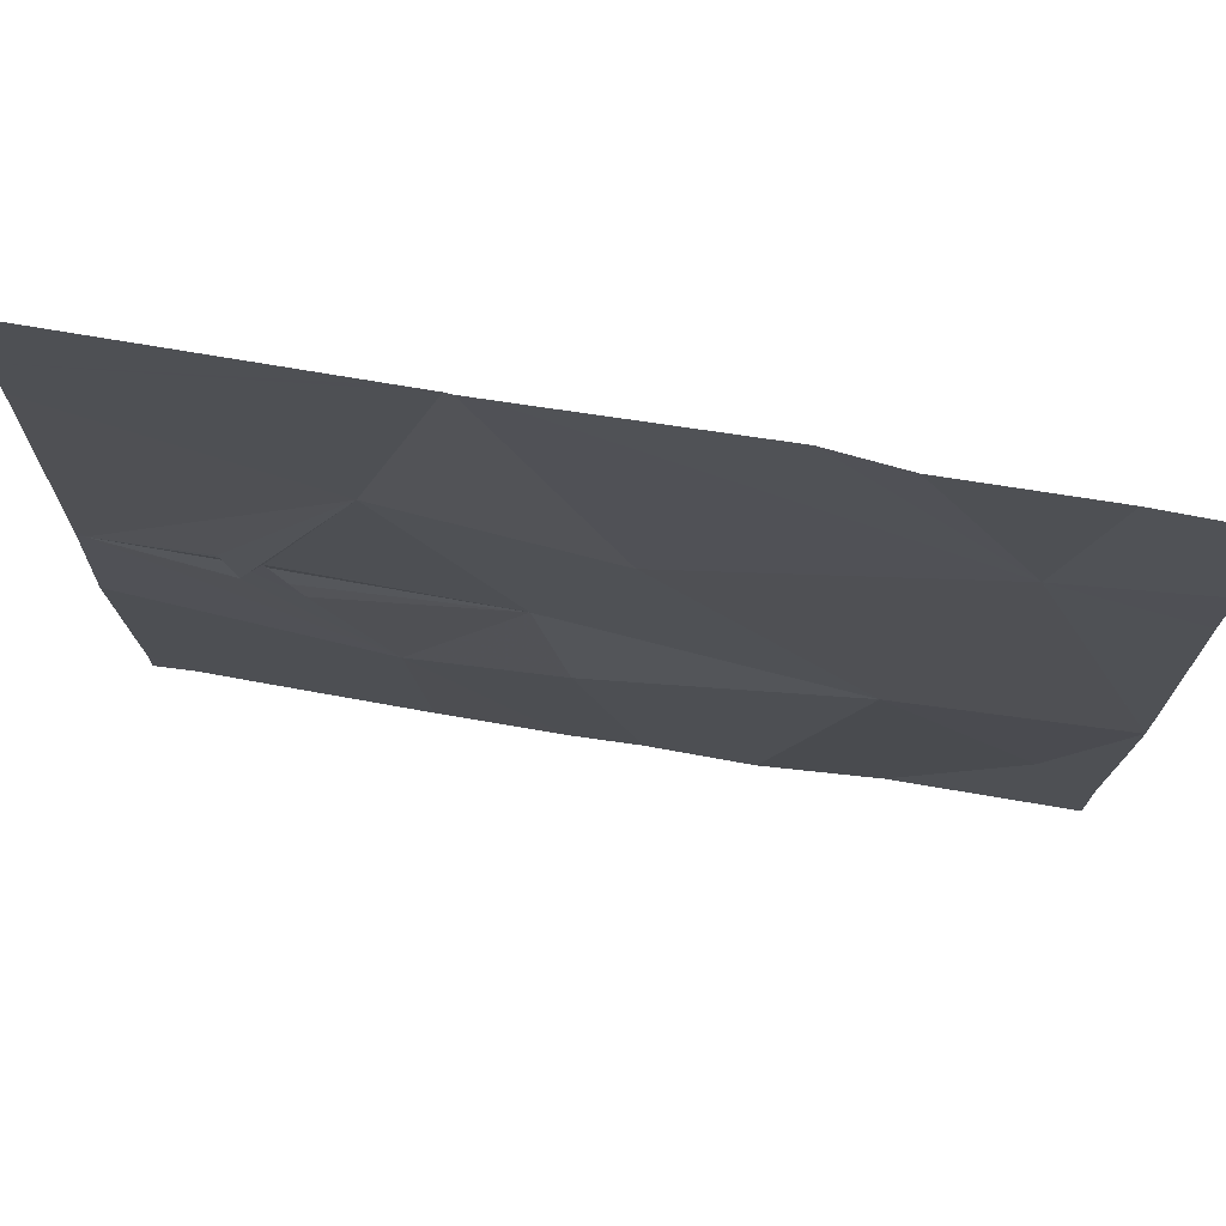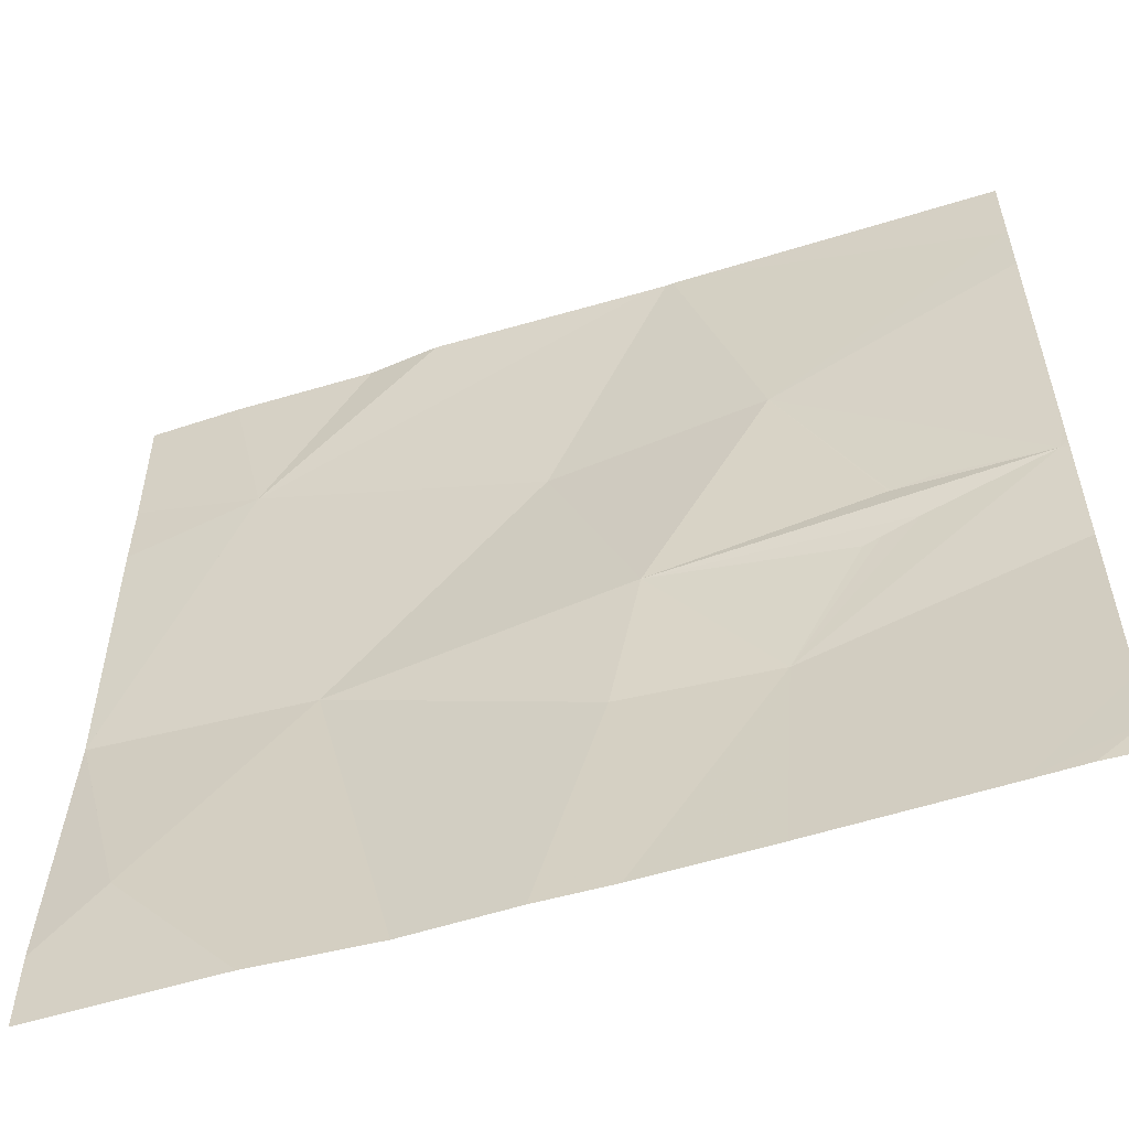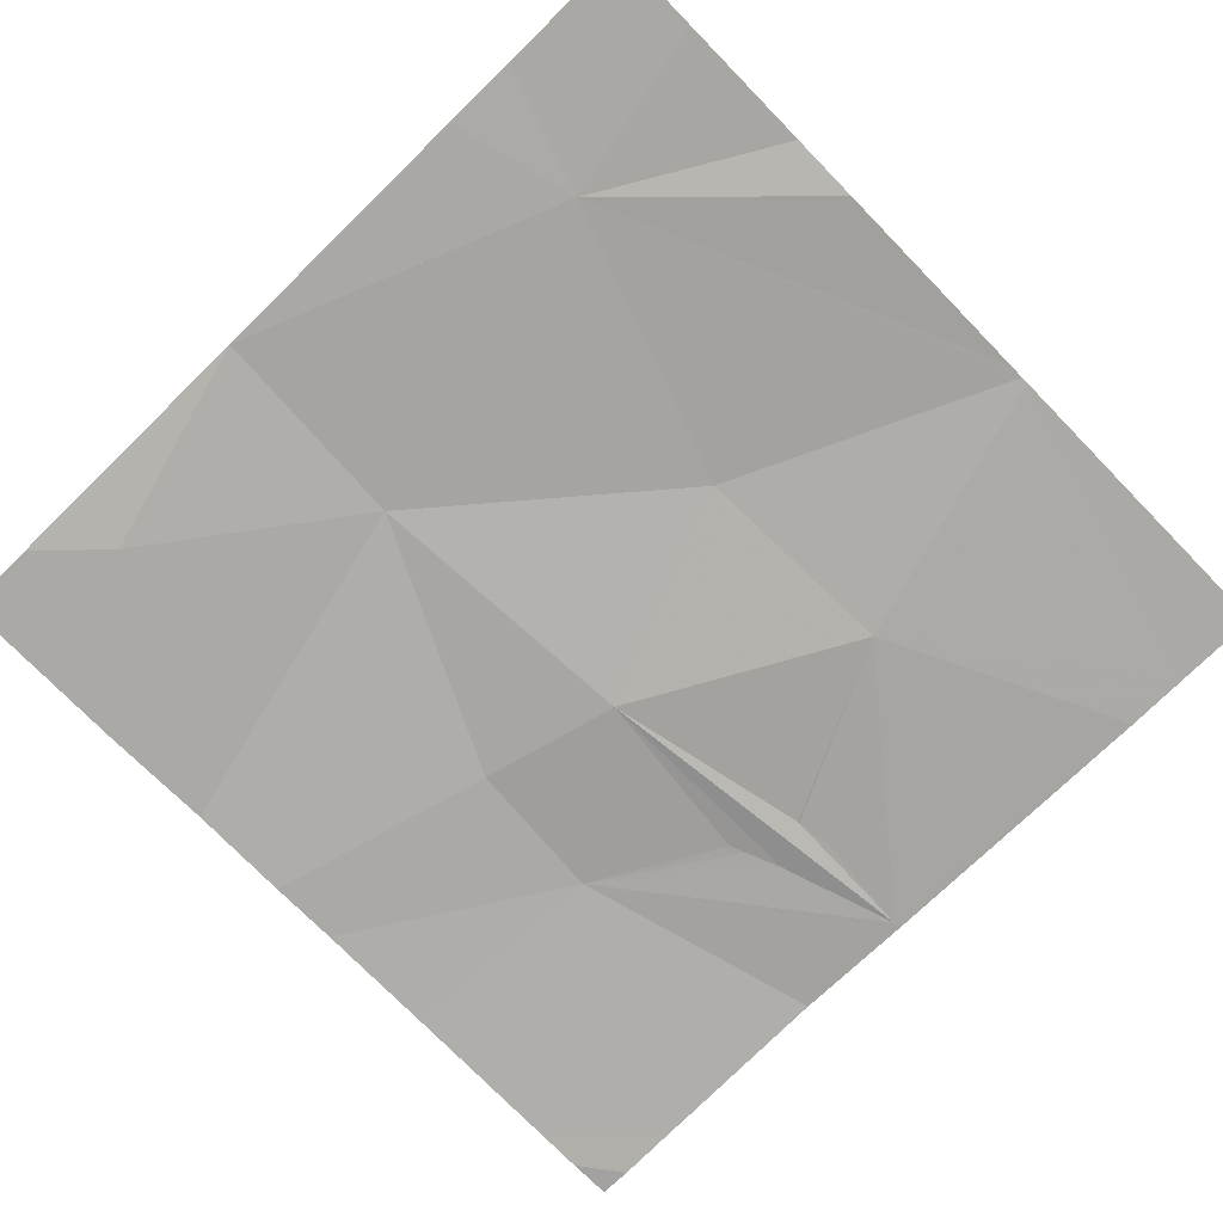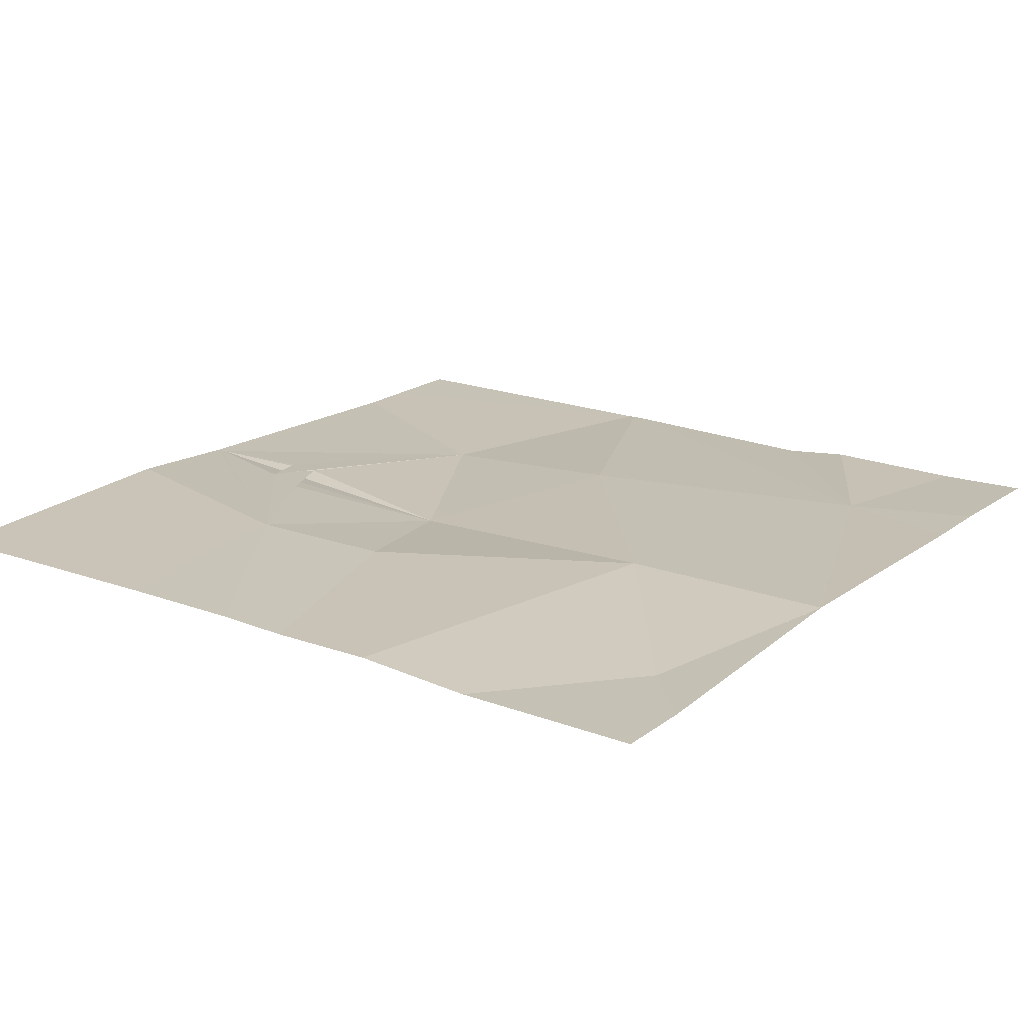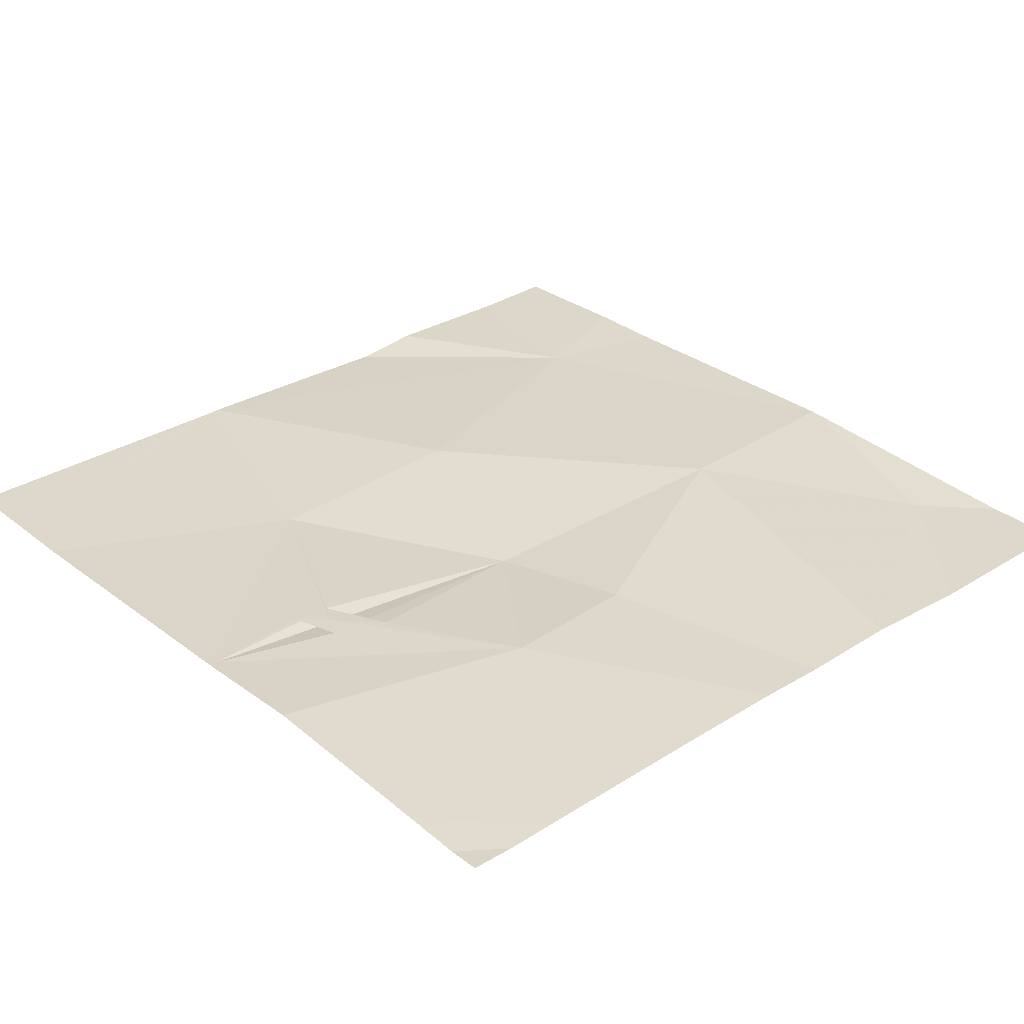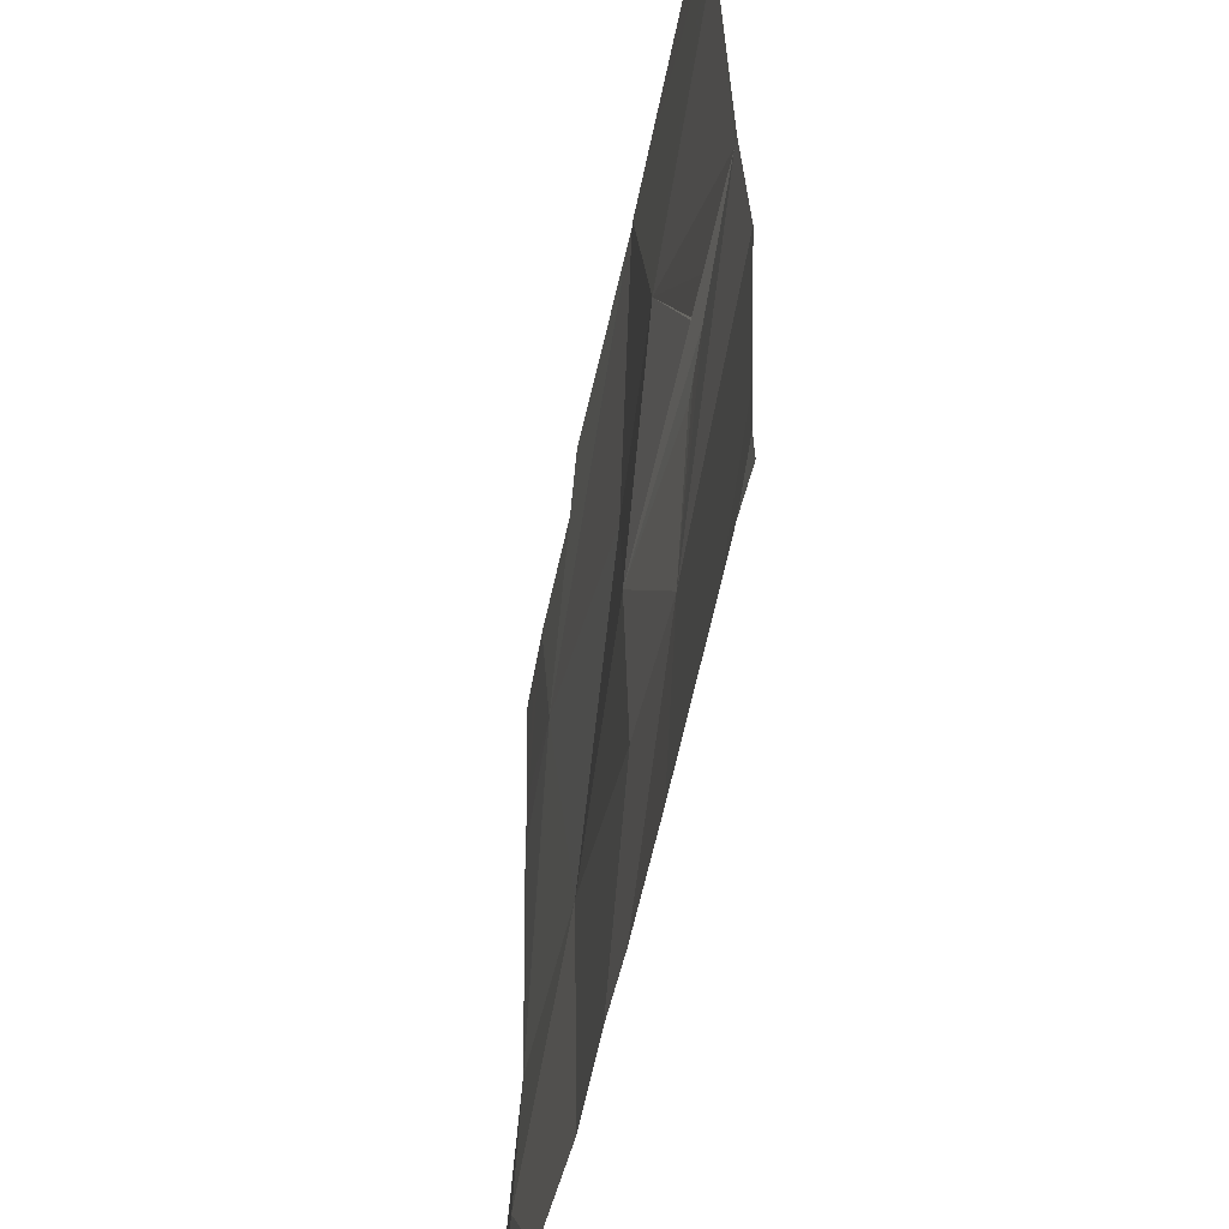
<metadata>
{"format":"obj","ext":"obj","renderer":"f3d","projection":"perspective","resolution":1024,"background":"white","views":[{"elev":74.0,"azim":10.0,"up":"+Y"},{"elev":-56.4,"azim":-161.6,"up":"+Y"},{"elev":-75.7,"azim":134.3,"up":"+Z"},{"elev":18.5,"azim":35.3,"up":"+Z"},{"elev":31.5,"azim":-41.9,"up":"+Z"},{"elev":-54.1,"azim":-100.7,"up":"+Y"}]}
</metadata>
<code>
v -59.41 231.5 494
v -59.22 232.3 494
v -59.31 231.9 494
v -59.15 231.7 494
v -59.08 231.9 494
v -59.28 231.5 494
v -59.93 231.5 494
v -59.34 232.5 494
v -59.74 231.5 494
v -59.54 232.2 494
v -59.41 232.5 494
v -59.08 231.6 494
v -59.77 232.2 494
v -59.63 231.9 494
v -59.08 231.9 494
v -59.59 231.8 494
v -60.02 232 494
v -59.89 231.9 494
v -59.76 231.8 494
v -59.83 231.9 494
v -59.68 232.5 494
v -59.08 232.3 494
v -59.87 232 494
v -59.91 232 494
v -59.08 231.9 494
v -59.88 232 494
v -60.03 232 494
v -60.03 232 494
v -60.03 231.6 494
v -60.03 231.8 494
v -60.03 232.4 494
v -60.03 232.3 494
v -60.03 232 494
v -60.03 231.6 494
v -59.18 232.5 494
v -59.08 231.9 494
v -59.08 232.2 494
v -59.6 231.5 494
v -59.53 231.5 494
v -59.99 231.5 494
v -59.08 231.5 494
v -59.19 231.5 494
v -60.03 231.5 494
v -59.67 232.5 494
v -59.65 232.5 494
v -59.08 232.5 494
v -59.13 232.5 494
v -59.71 232.5 494
v -60.03 232.5 494
f 2 10 3
f 35 22 47
f 3 5 2
f 4 3 1
f 4 5 3
f 38 19 9
f 15 4 12
f 45 2 11
f 44 10 2
f 2 5 36
f 14 3 10
f 37 2 36
f 29 19 30
f 16 19 38
f 31 13 21
f 21 10 44
f 44 2 45
f 14 10 13
f 9 19 7
f 1 16 39
f 7 29 34
f 14 18 20
f 17 18 14
f 14 23 17
f 19 18 17
f 19 26 18
f 19 17 27
f 3 14 16
f 14 19 16
f 20 18 23
f 36 5 25
f 14 20 19
f 17 13 32
f 20 23 26
f 17 23 24
f 23 18 24
f 17 24 13
f 26 24 18
f 26 13 24
f 19 20 26
f 14 13 23
f 26 23 13
f 27 17 28
f 12 4 6
f 11 2 8
f 28 17 33
f 19 29 7
f 6 4 1
f 25 5 15
f 30 19 27
f 15 5 4
f 32 13 31
f 1 3 16
f 22 2 37
f 33 17 32
f 7 34 40
f 21 13 10
f 39 16 38
f 8 2 35
f 40 34 43
f 41 12 42
f 42 12 6
f 35 2 22
f 47 22 46
f 48 31 21
f 49 31 48

</code>
